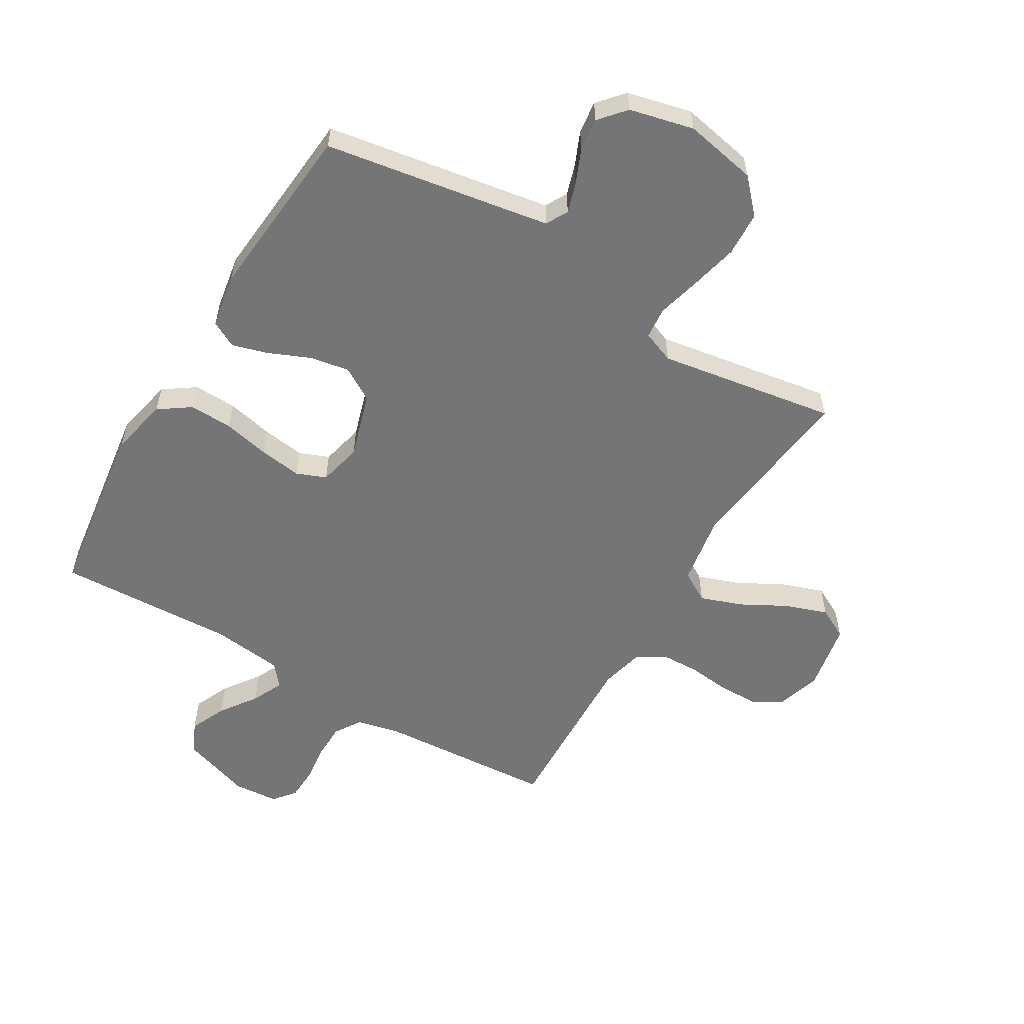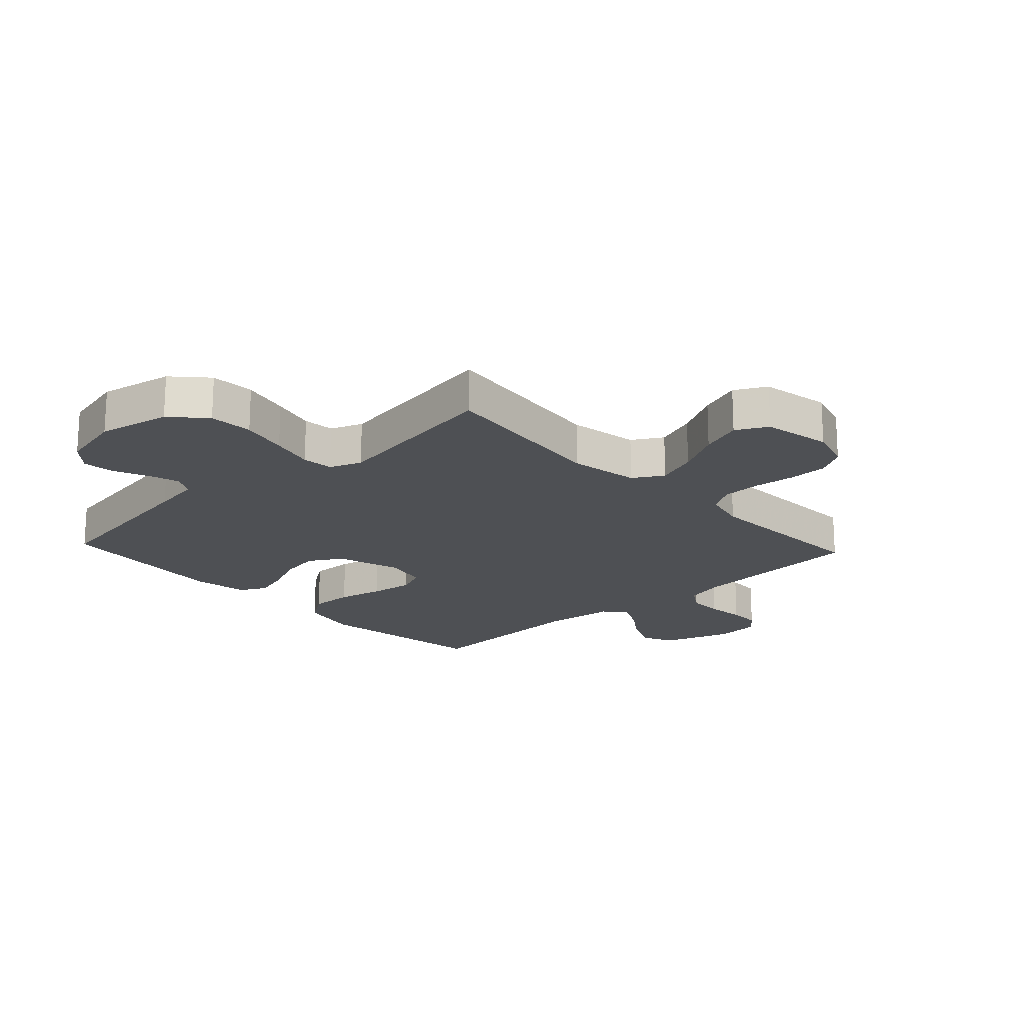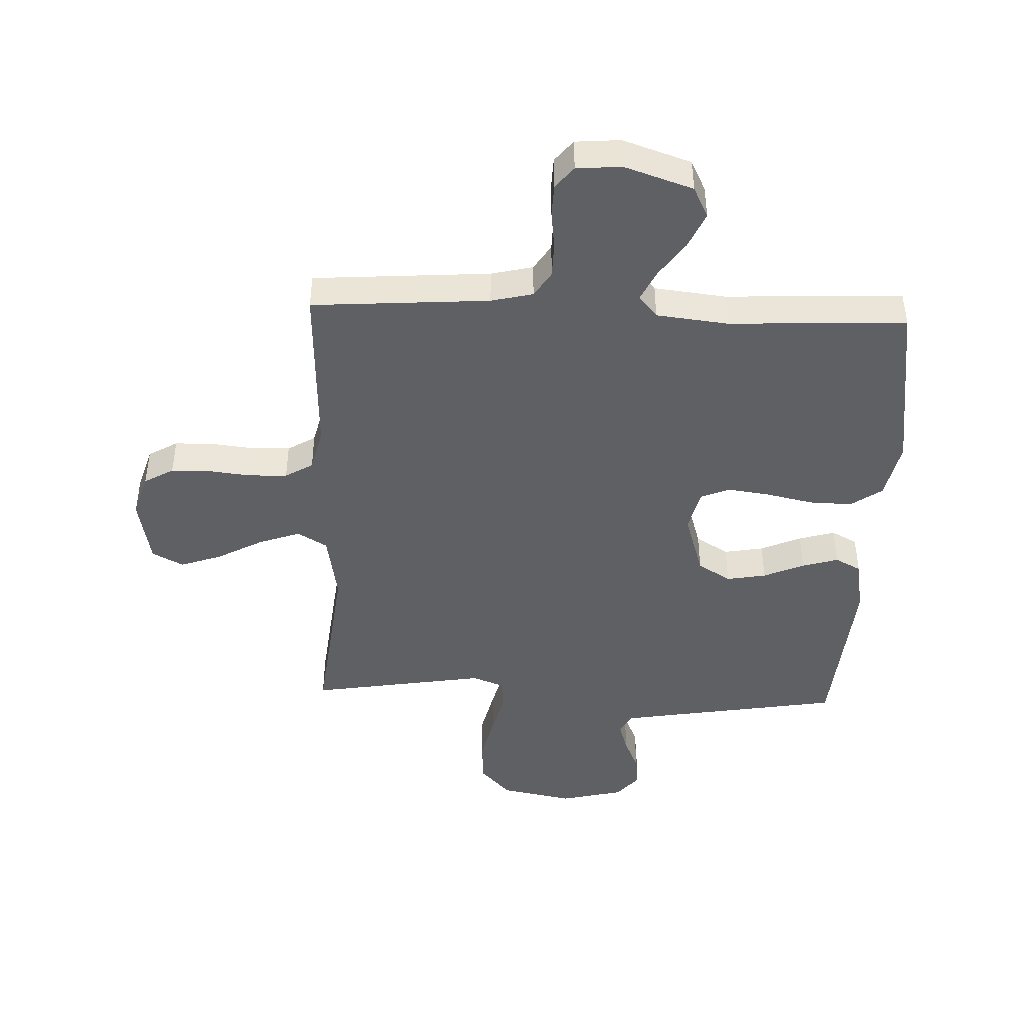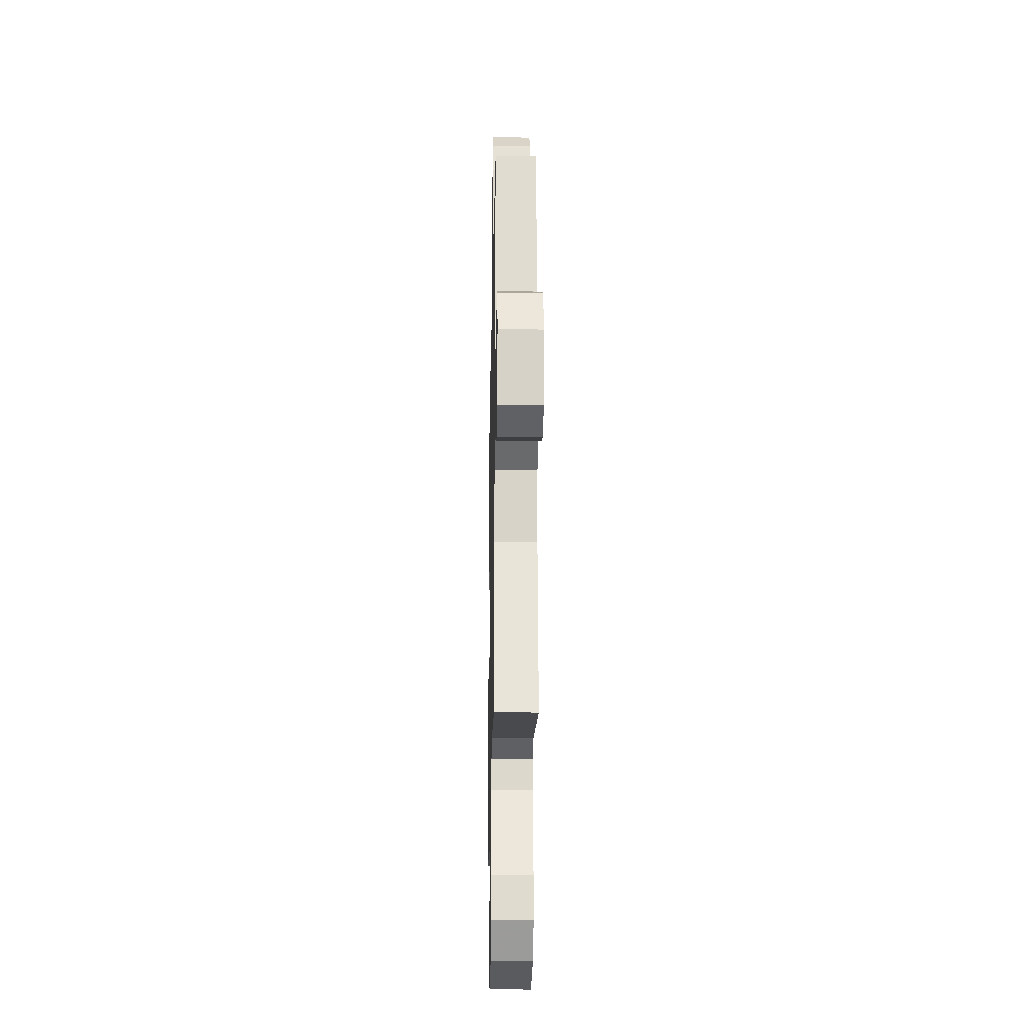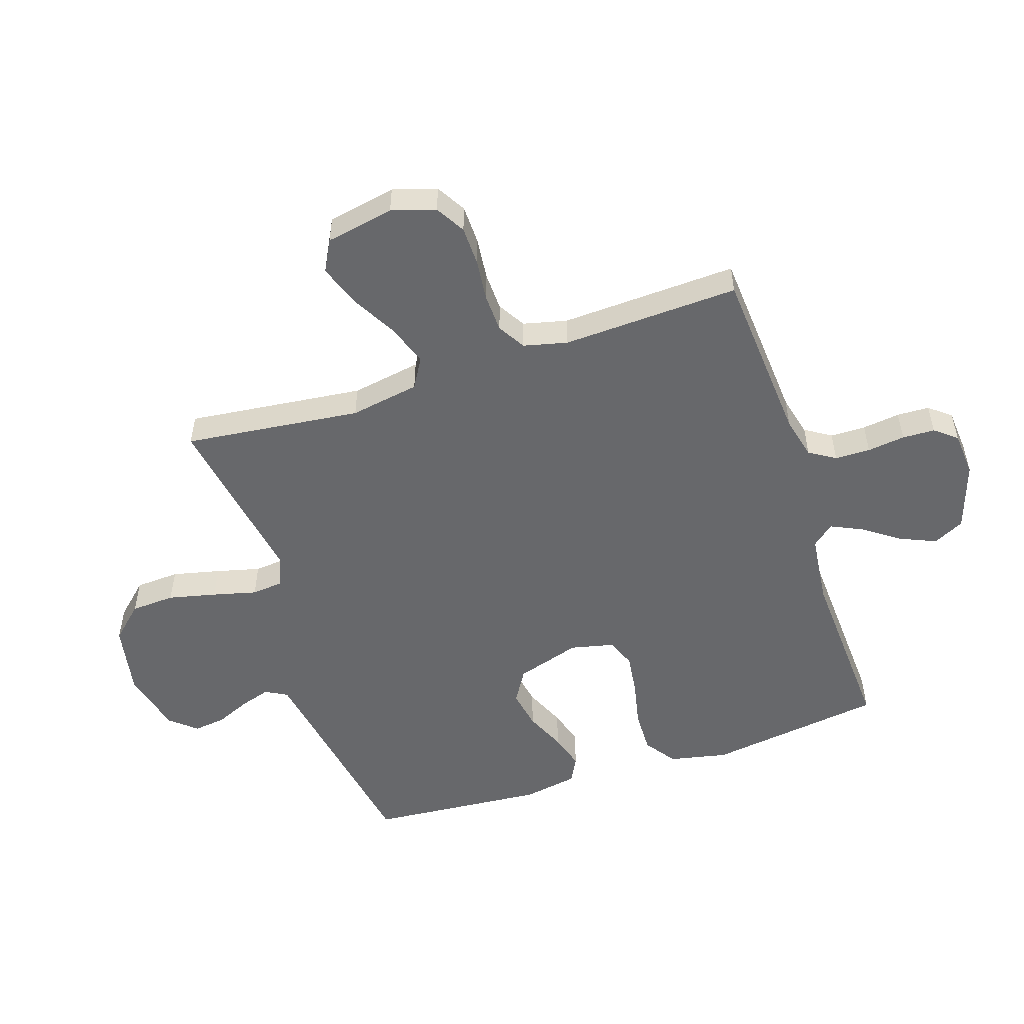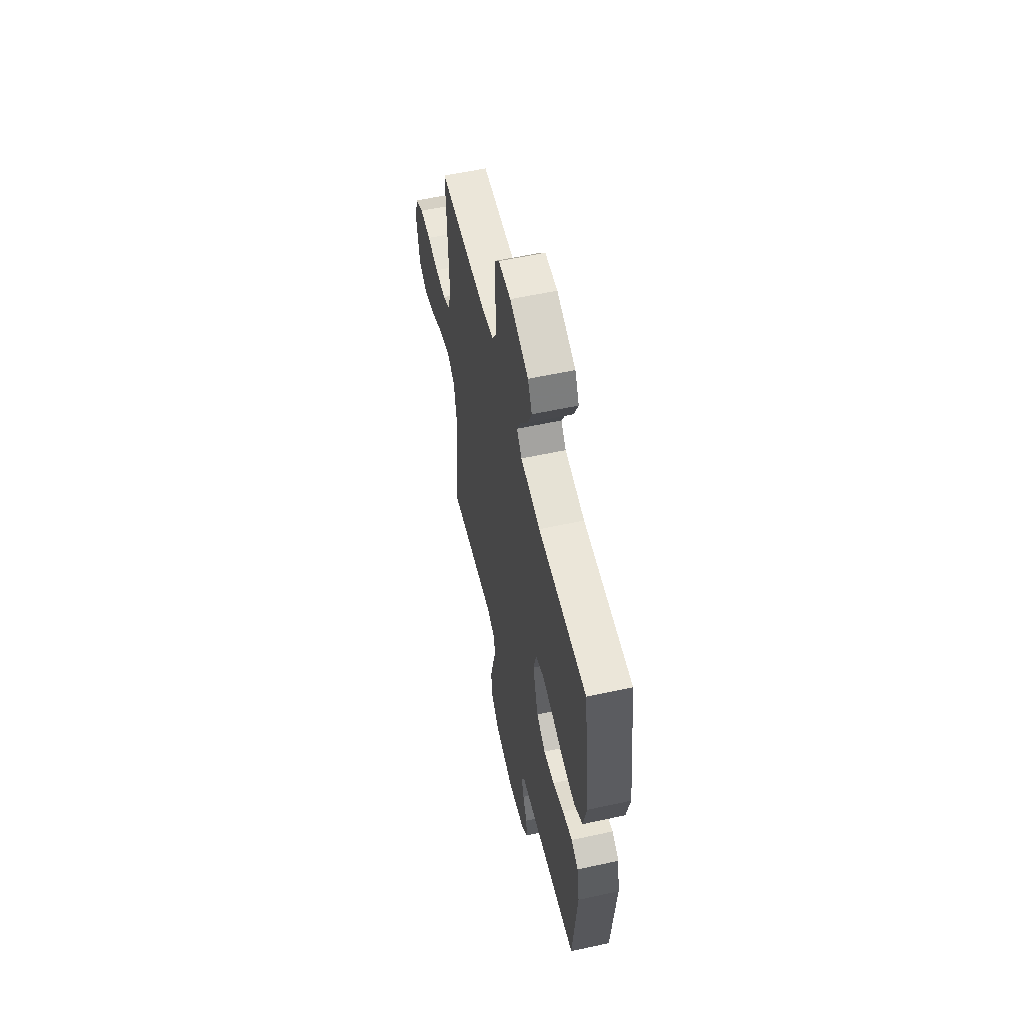
<metadata>
{"format":"obj","ext":"obj","renderer":"f3d","projection":"perspective","resolution":1024,"background":"white","views":[{"elev":-56.5,"azim":149.1,"up":"+Y"},{"elev":-19.0,"azim":-137.1,"up":"+Y"},{"elev":-44.3,"azim":-2.2,"up":"+Y"},{"elev":-22.4,"azim":-91.1,"up":"+Z"},{"elev":-52.5,"azim":-71.6,"up":"+Y"},{"elev":58.1,"azim":77.3,"up":"+Z"}]}
</metadata>
<code>
v 0.5 0.07 -0.5
v 0.2 0.07 -0.55
v 0.118 0.07 -0.564
v 0.098 0.07 -0.601
v 0.114 0.07 -0.652
v 0.139 0.07 -0.71
v 0.146 0.07 -0.765
v 0.108 0.07 -0.809
v 0 0.07 -0.835
v -0.123 0.07 -0.811
v -0.175 0.07 -0.755
v -0.179 0.07 -0.68
v -0.16 0.07 -0.599
v -0.141 0.07 -0.525
v -0.146 0.07 -0.472
v -0.2 0.07 -0.451
v -0.5 0.07 -0.5
v -0.465 0.07 -0.2
v -0.485 0.07 -0.082
v -0.536 0.07 -0.052
v -0.606 0.07 -0.077
v -0.683 0.07 -0.119
v -0.754 0.07 -0.144
v -0.807 0.07 -0.116
v -0.829 0.07 0
v -0.806 0.07 0.074
v -0.756 0.07 0.103
v -0.689 0.07 0.104
v -0.618 0.07 0.096
v -0.553 0.07 0.098
v -0.506 0.07 0.126
v -0.488 0.07 0.2
v -0.5 0.07 0.5
v -0.2 0.07 0.521
v -0.129 0.07 0.538
v -0.101 0.07 0.582
v -0.1 0.07 0.642
v -0.108 0.07 0.706
v -0.106 0.07 0.761
v -0.076 0.07 0.798
v 0 0.07 0.804
v 0.116 0.07 0.765
v 0.142 0.07 0.712
v 0.115 0.07 0.651
v 0.072 0.07 0.59
v 0.047 0.07 0.537
v 0.078 0.07 0.5
v 0.2 0.07 0.486
v 0.5 0.07 0.5
v 0.542 0.07 0.2
v 0.521 0.07 0.101
v 0.468 0.07 0.064
v 0.395 0.07 0.066
v 0.317 0.07 0.083
v 0.245 0.07 0.093
v 0.195 0.07 0.073
v 0.178 0.07 0
v 0.212 0.07 -0.11
v 0.268 0.07 -0.144
v 0.335 0.07 -0.132
v 0.404 0.07 -0.102
v 0.465 0.07 -0.084
v 0.509 0.07 -0.107
v 0.525 0.07 -0.2
v 0.5 0 -0.5
v 0.2 0 -0.55
v 0.118 0 -0.564
v 0.098 0 -0.601
v 0.114 0 -0.652
v 0.139 0 -0.71
v 0.146 0 -0.765
v 0.108 0 -0.809
v 0 0 -0.835
v -0.123 0 -0.811
v -0.175 0 -0.755
v -0.179 0 -0.68
v -0.16 0 -0.599
v -0.141 0 -0.525
v -0.146 0 -0.472
v -0.2 0 -0.451
v -0.5 0 -0.5
v -0.465 0 -0.2
v -0.485 0 -0.082
v -0.536 0 -0.052
v -0.606 0 -0.077
v -0.683 0 -0.119
v -0.754 0 -0.144
v -0.807 0 -0.116
v -0.829 0 0
v -0.806 0 0.074
v -0.756 0 0.103
v -0.689 0 0.104
v -0.618 0 0.096
v -0.553 0 0.098
v -0.506 0 0.126
v -0.488 0 0.2
v -0.5 0 0.5
v -0.2 0 0.521
v -0.129 0 0.538
v -0.101 0 0.582
v -0.1 0 0.642
v -0.108 0 0.706
v -0.106 0 0.761
v -0.076 0 0.798
v 0 0 0.804
v 0.116 0 0.765
v 0.142 0 0.712
v 0.115 0 0.651
v 0.072 0 0.59
v 0.047 0 0.537
v 0.078 0 0.5
v 0.2 0 0.486
v 0.5 0 0.5
v 0.542 0 0.2
v 0.521 0 0.101
v 0.468 0 0.064
v 0.395 0 0.066
v 0.317 0 0.083
v 0.245 0 0.093
v 0.195 0 0.073
v 0.178 0 0
v 0.212 0 -0.11
v 0.268 0 -0.144
v 0.335 0 -0.132
v 0.404 0 -0.102
v 0.465 0 -0.084
v 0.509 0 -0.107
v 0.525 0 -0.2
f 63 64 1 2
f 60 61 62 63
f 59 60 63 2
f 58 59 2 3
f 57 58 3 4
f 51 52 53 54
f 51 54 55
f 48 49 50 51
f 47 48 51 55
f 46 47 55 56
f 42 43 44 45
f 42 45 46
f 41 42 46
f 40 41 46
f 37 38 39 40
f 36 37 40 46
f 35 36 46 56
f 32 33 34
f 31 32 34 35
f 26 27 28 29
f 26 29 30
f 25 26 30
f 24 25 30
f 21 22 23 24
f 20 21 24 30
f 19 20 30 31
f 16 17 18
f 15 16 18 19
f 11 12 13 14
f 9 10 11 14
f 9 14 15
f 8 9 15
f 5 6 7 8
f 4 5 8 15
f 57 4 15 19
f 35 56 57
f 19 31 35 57
f 66 65 128 127
f 127 126 125 124
f 66 127 124 123
f 67 66 123 122
f 68 67 122 121
f 118 117 116 115
f 119 118 115
f 115 114 113 112
f 119 115 112 111
f 120 119 111 110
f 109 108 107 106
f 110 109 106
f 110 106 105
f 110 105 104
f 104 103 102 101
f 110 104 101 100
f 120 110 100 99
f 98 97 96
f 99 98 96 95
f 93 92 91 90
f 94 93 90
f 94 90 89
f 94 89 88
f 88 87 86 85
f 94 88 85 84
f 95 94 84 83
f 82 81 80
f 83 82 80 79
f 78 77 76 75
f 78 75 74 73
f 79 78 73
f 79 73 72
f 72 71 70 69
f 79 72 69 68
f 83 79 68 121
f 121 120 99
f 121 99 95 83
f 1 65 66 2
f 2 66 67 3
f 3 67 68 4
f 4 68 69 5
f 5 69 70 6
f 6 70 71 7
f 7 71 72 8
f 8 72 73 9
f 9 73 74 10
f 10 74 75 11
f 11 75 76 12
f 12 76 77 13
f 13 77 78 14
f 14 78 79 15
f 15 79 80 16
f 16 80 81 17
f 17 81 82 18
f 18 82 83 19
f 19 83 84 20
f 20 84 85 21
f 21 85 86 22
f 22 86 87 23
f 23 87 88 24
f 24 88 89 25
f 25 89 90 26
f 26 90 91 27
f 27 91 92 28
f 28 92 93 29
f 29 93 94 30
f 30 94 95 31
f 31 95 96 32
f 32 96 97 33
f 33 97 98 34
f 34 98 99 35
f 35 99 100 36
f 36 100 101 37
f 37 101 102 38
f 38 102 103 39
f 39 103 104 40
f 40 104 105 41
f 41 105 106 42
f 42 106 107 43
f 43 107 108 44
f 44 108 109 45
f 45 109 110 46
f 46 110 111 47
f 47 111 112 48
f 48 112 113 49
f 49 113 114 50
f 50 114 115 51
f 51 115 116 52
f 52 116 117 53
f 53 117 118 54
f 54 118 119 55
f 55 119 120 56
f 56 120 121 57
f 57 121 122 58
f 58 122 123 59
f 59 123 124 60
f 60 124 125 61
f 61 125 126 62
f 62 126 127 63
f 63 127 128 64
f 64 128 65 1

</code>
